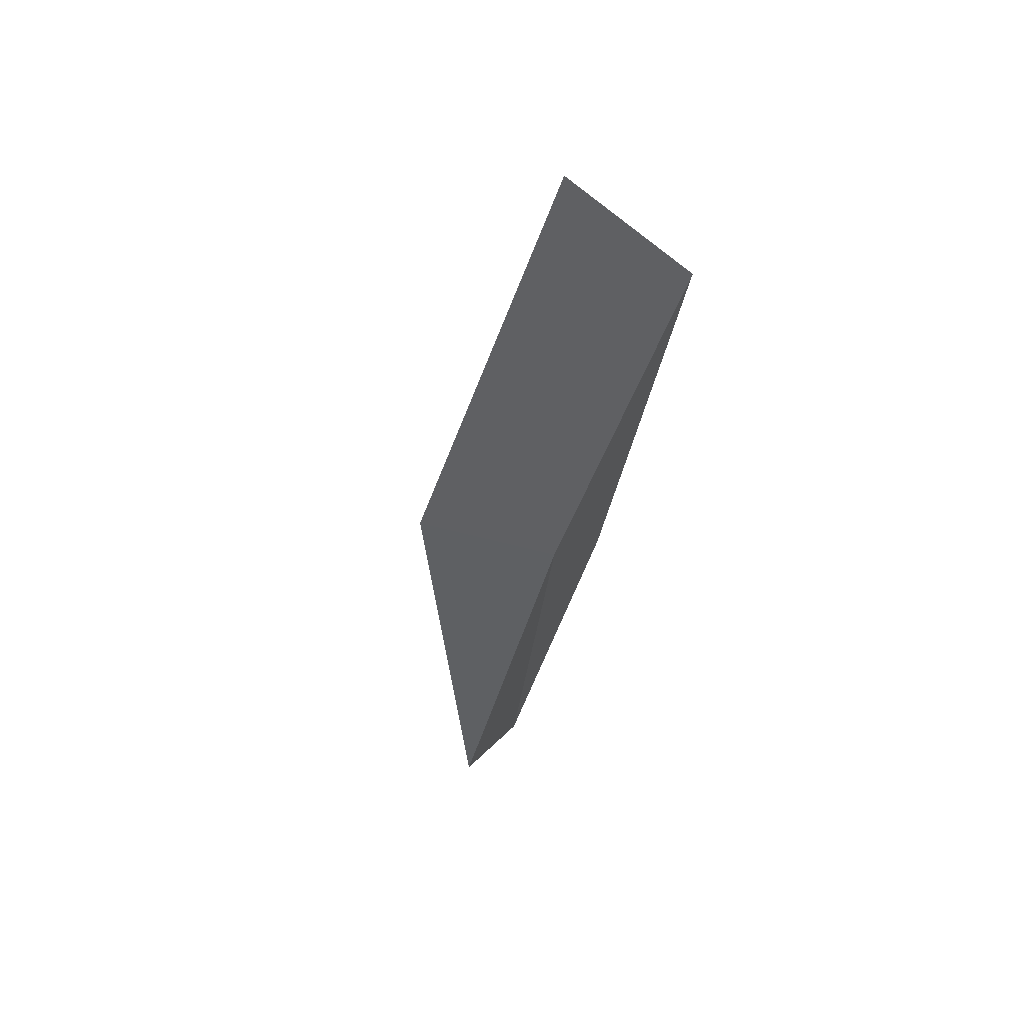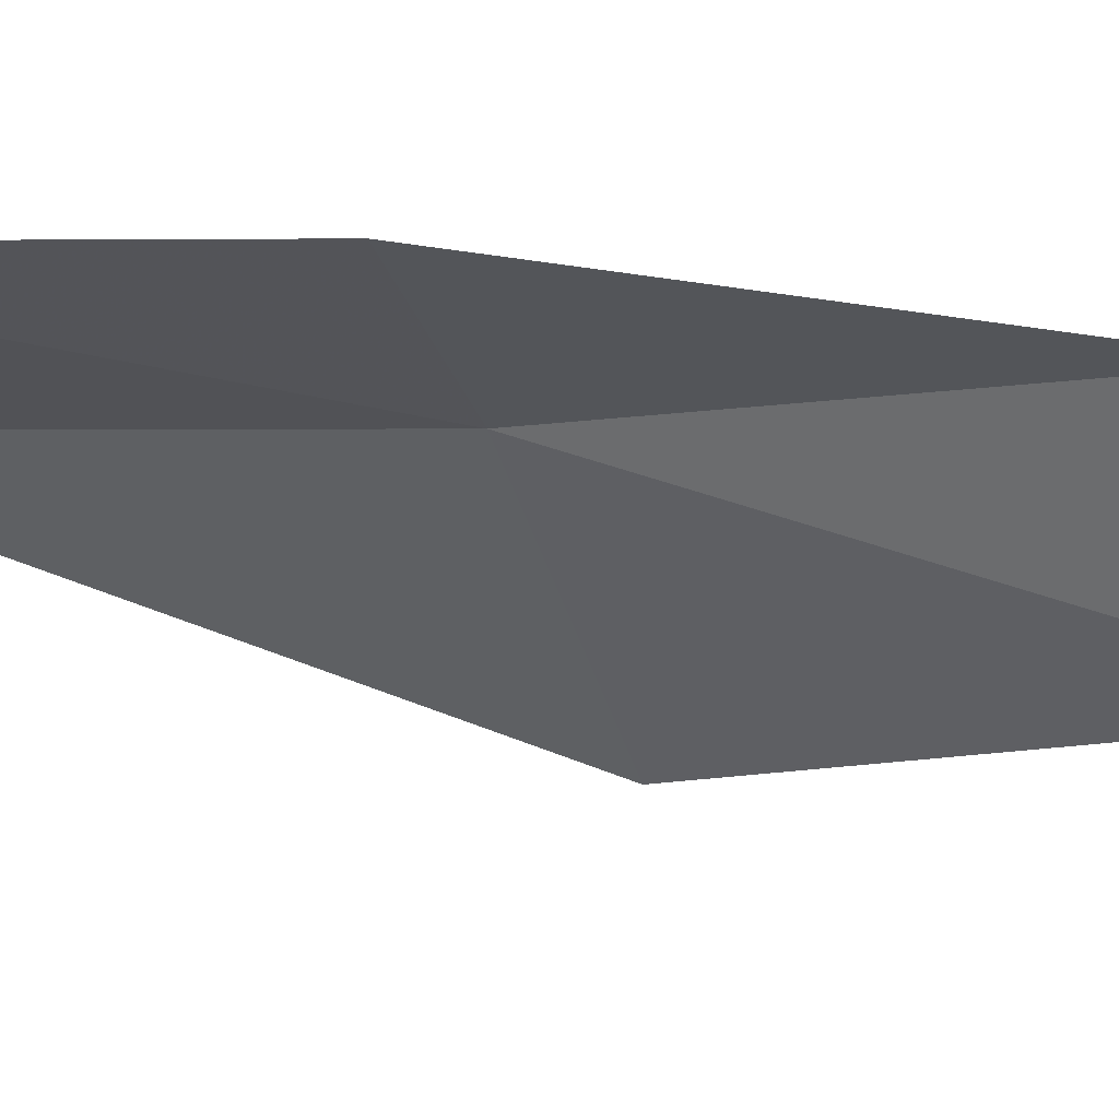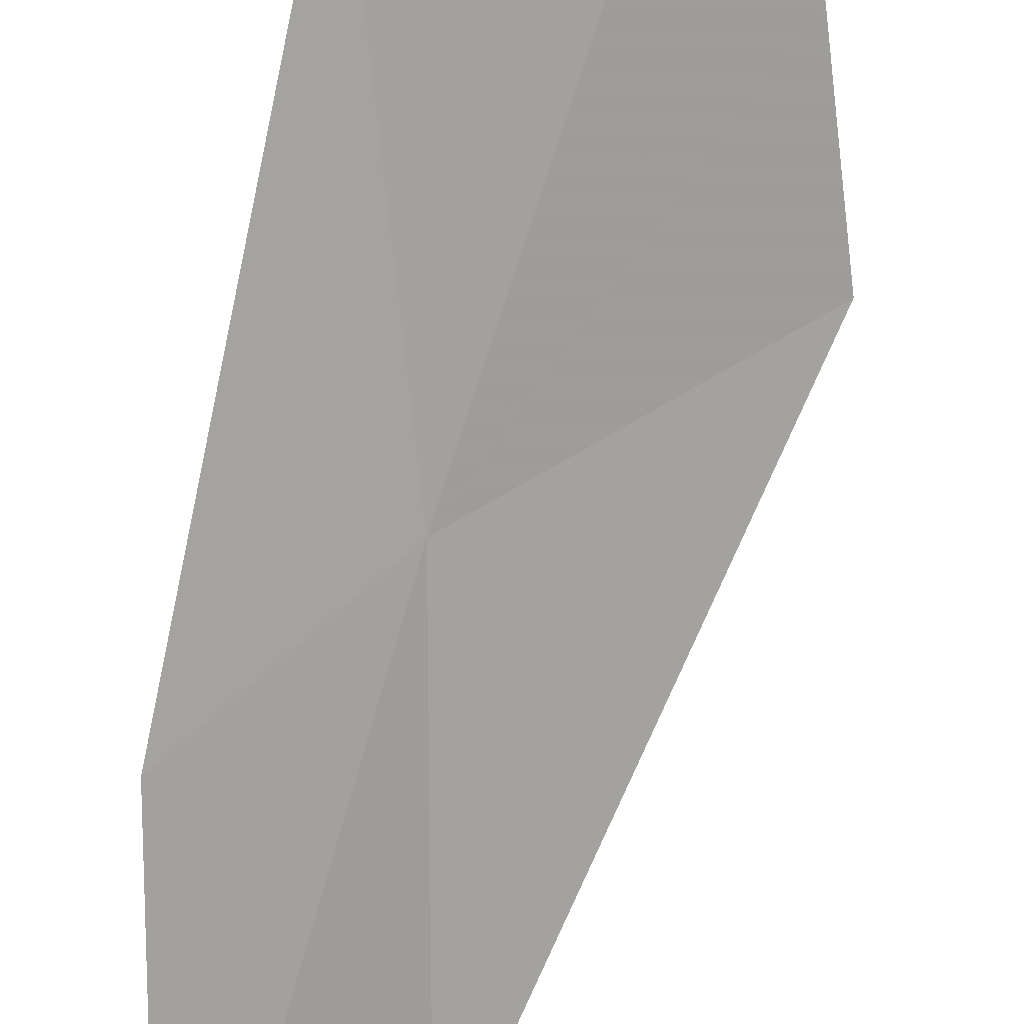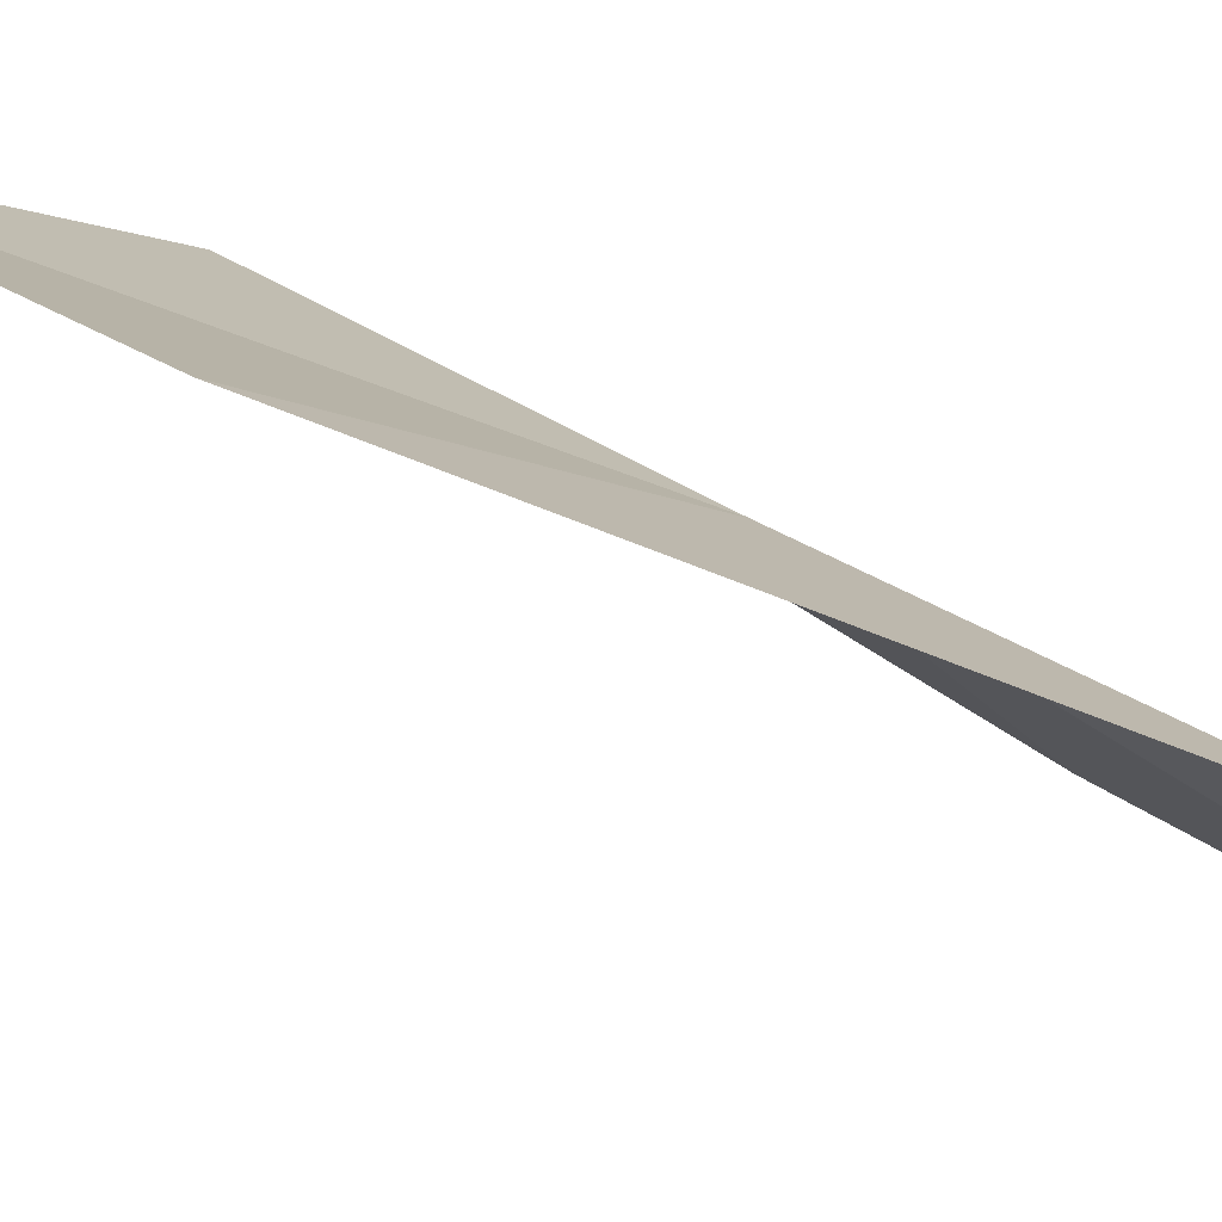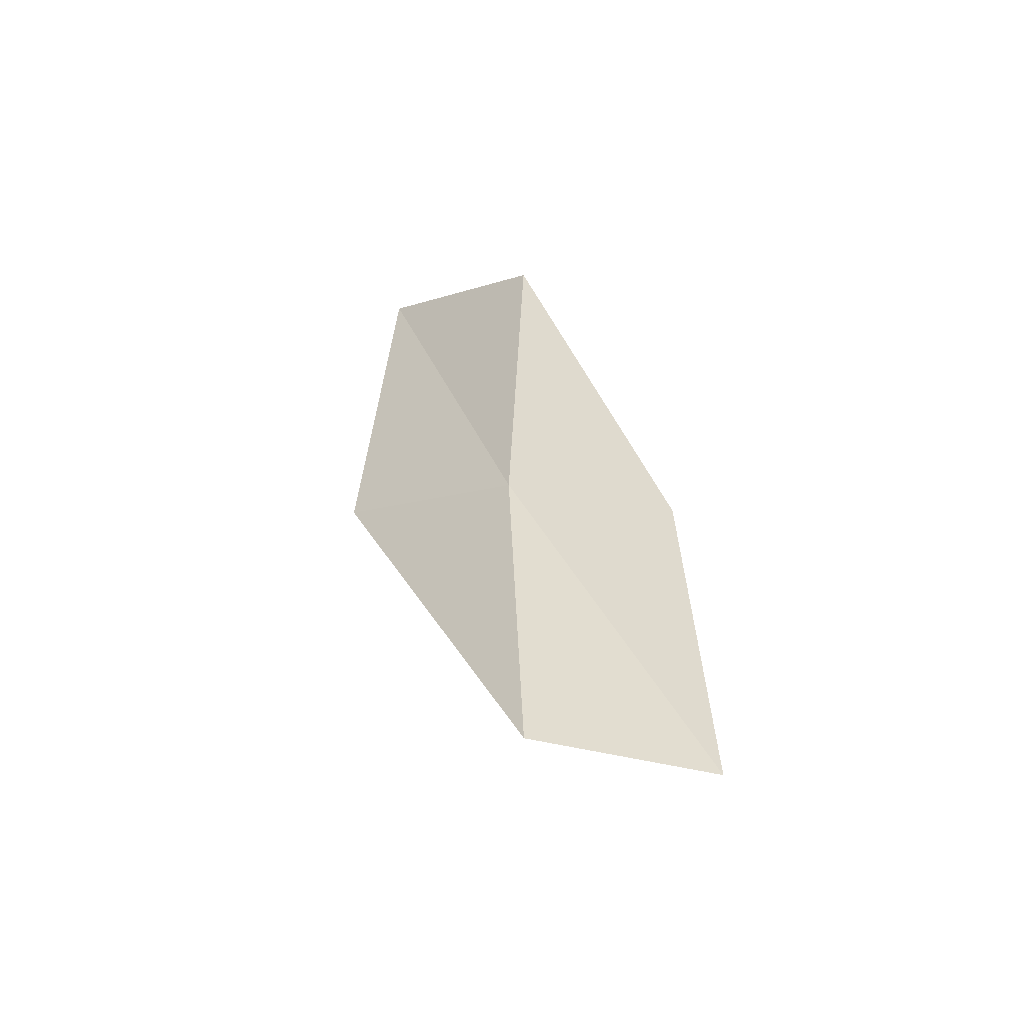
<metadata>
{"format":"obj","ext":"obj","renderer":"f3d","projection":"perspective","resolution":1024,"background":"white","views":[{"elev":32.7,"azim":-26.2,"up":"+Y"},{"elev":-62.9,"azim":72.2,"up":"+Z"},{"elev":-58.9,"azim":168.9,"up":"+Z"},{"elev":10.2,"azim":-57.6,"up":"+Z"},{"elev":-67.0,"azim":46.6,"up":"+Y"}]}
</metadata>
<code>
v -8.634 6.296 18.49
v -8.285 7.421 18.74
v -8.85 7.92 18.93
v -9.237 6.731 18.71
v -8.249 6.019 18.12
v -8.856 5.186 18.22
v -8.462 4.957 17.82
f 1 3 2
f 1 4 3
f 1 2 5
f 1 6 4
f 1 5 7
f 1 7 6

</code>
